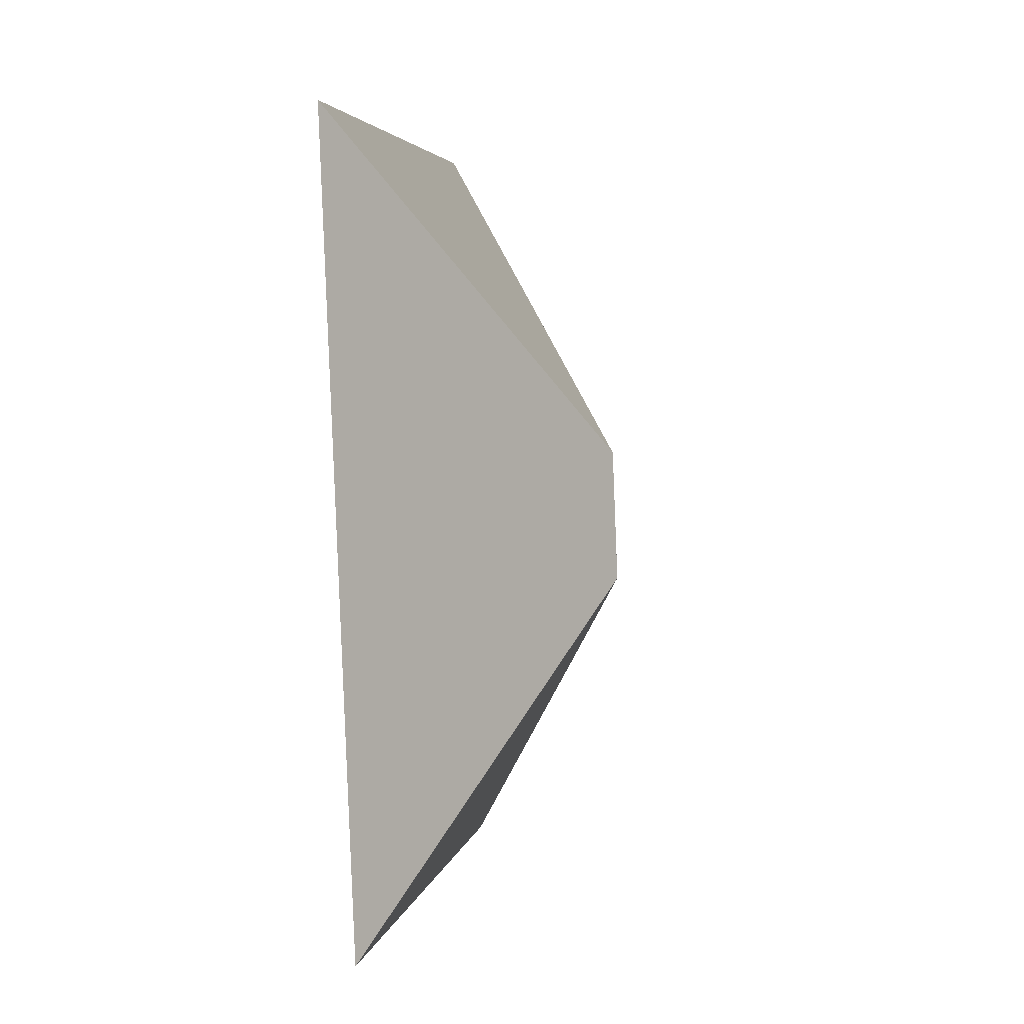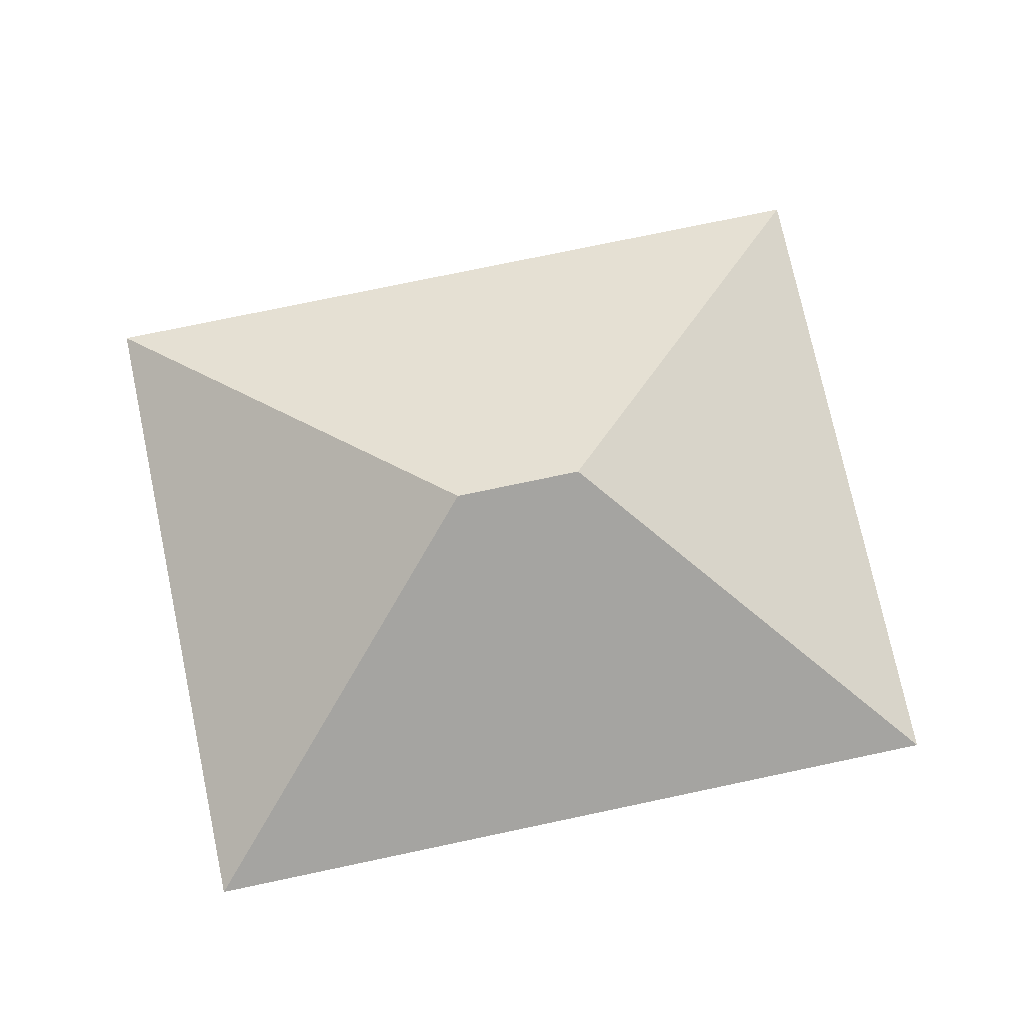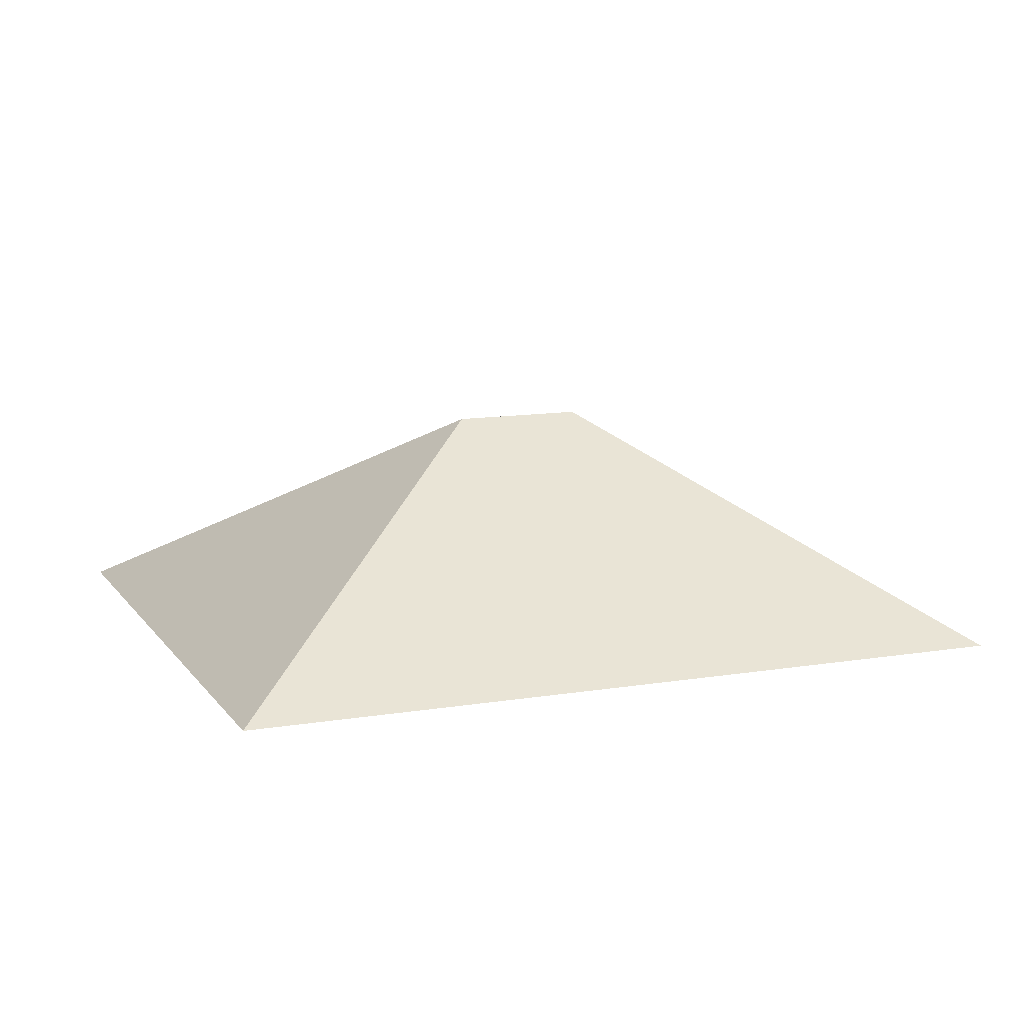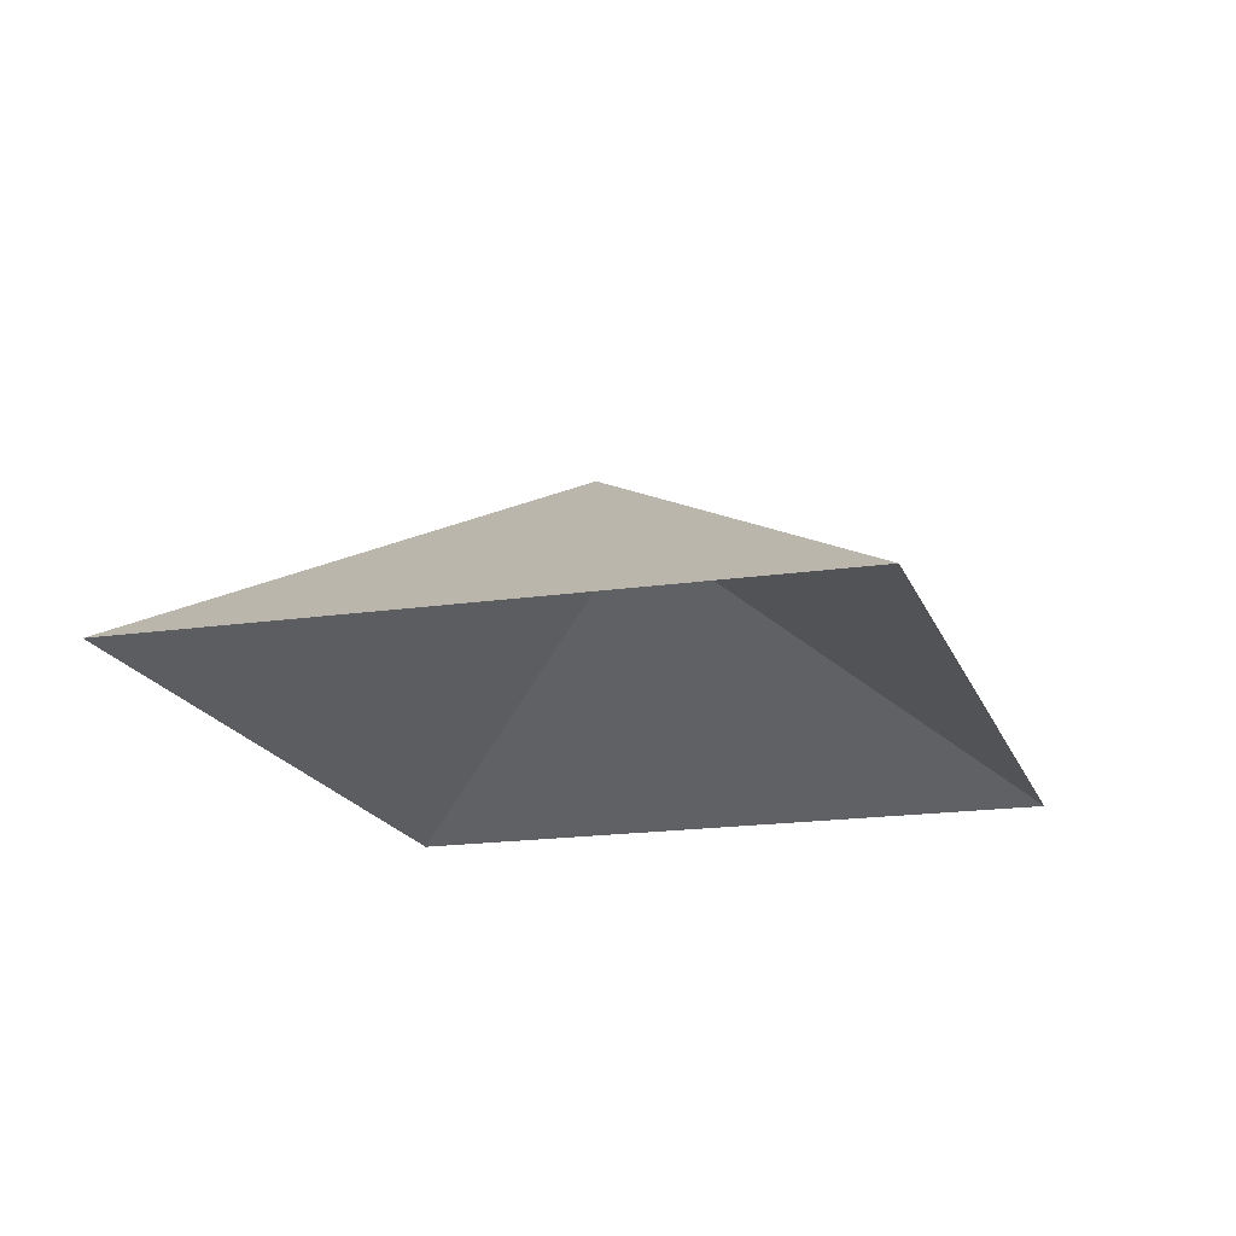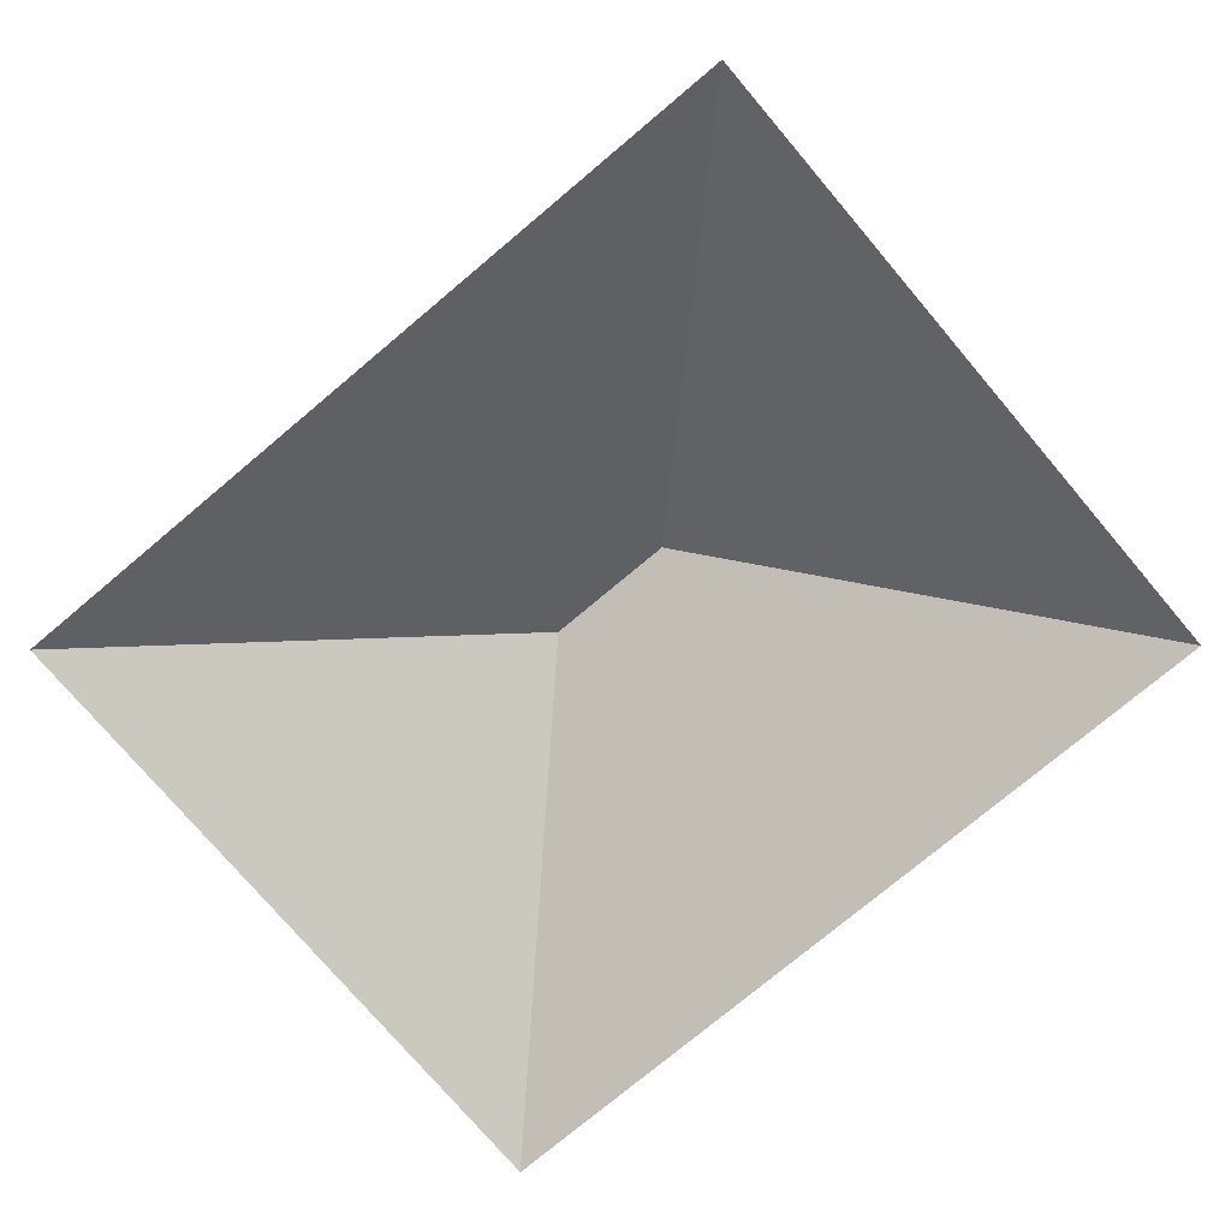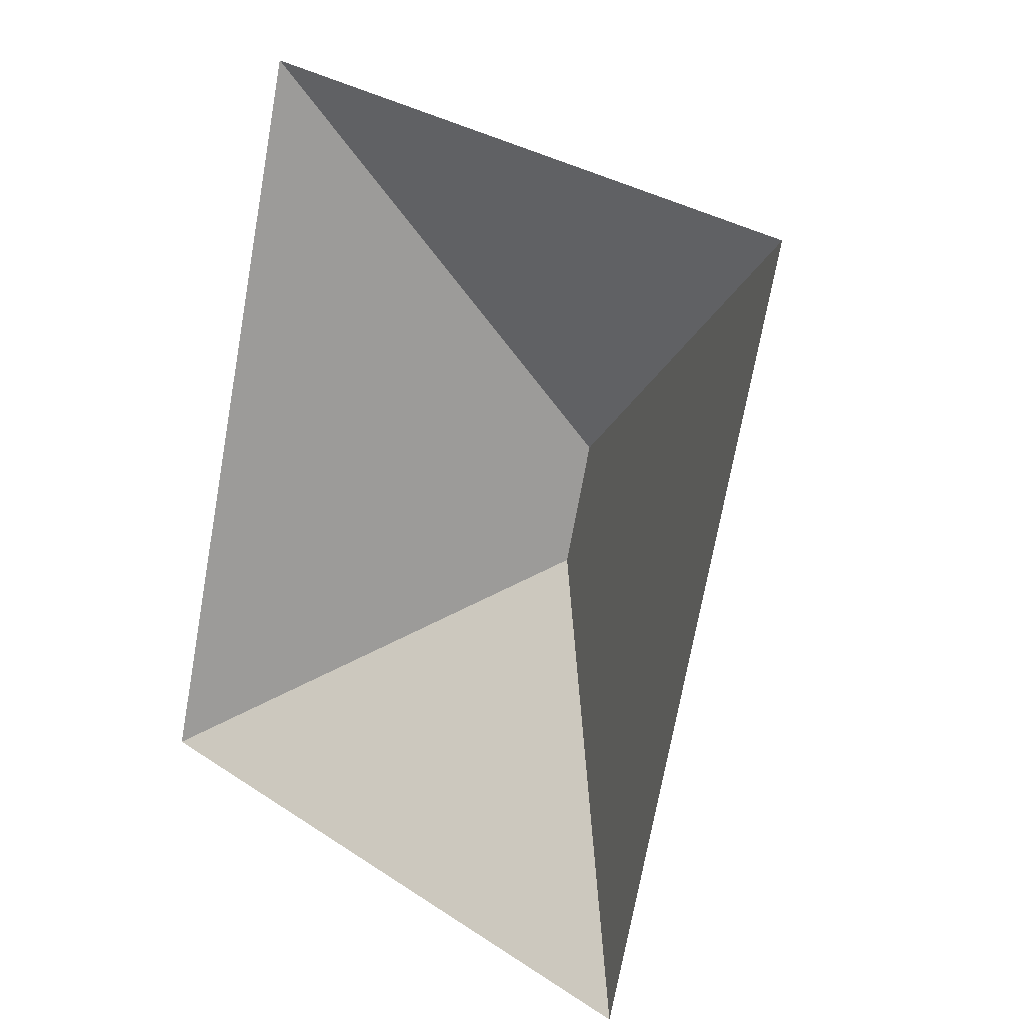
<metadata>
{"format":"obj","ext":"obj","renderer":"f3d","projection":"perspective","resolution":1024,"background":"white","views":[{"elev":-10.4,"azim":99.5,"up":"+Z"},{"elev":74.8,"azim":91.8,"up":"+Y"},{"elev":12.1,"azim":82.2,"up":"+Y"},{"elev":-17.6,"azim":-149.9,"up":"+Y"},{"elev":-74.7,"azim":-36.1,"up":"+Y"},{"elev":10.4,"azim":42.4,"up":"+Z"}]}
</metadata>
<code>
o BK39_500_016031_0011_roof
v 13.74 75 -264.7
v 74.75 75 -15.29
v 143 145 -188.2
v 153.1 145 -147.1
v 222.6 75 -315.8
v 283.6 75 -66.39
v 13.74 0 -264.7
v 74.75 0 -15.29
v 283.6 0 -66.39
v 222.6 0 -315.8
f 2 4 6
f 2 1 3 4
f 1 5 3
f 6 5 3 4

</code>
